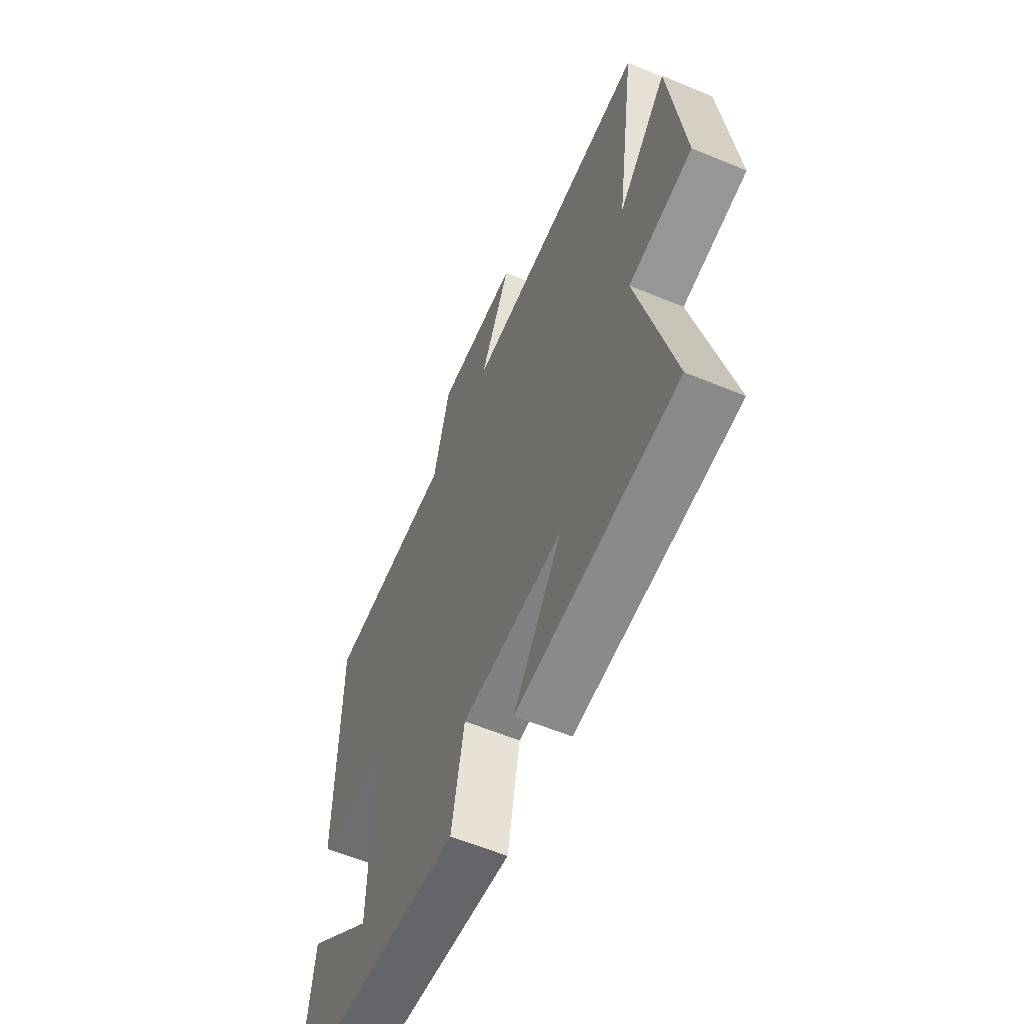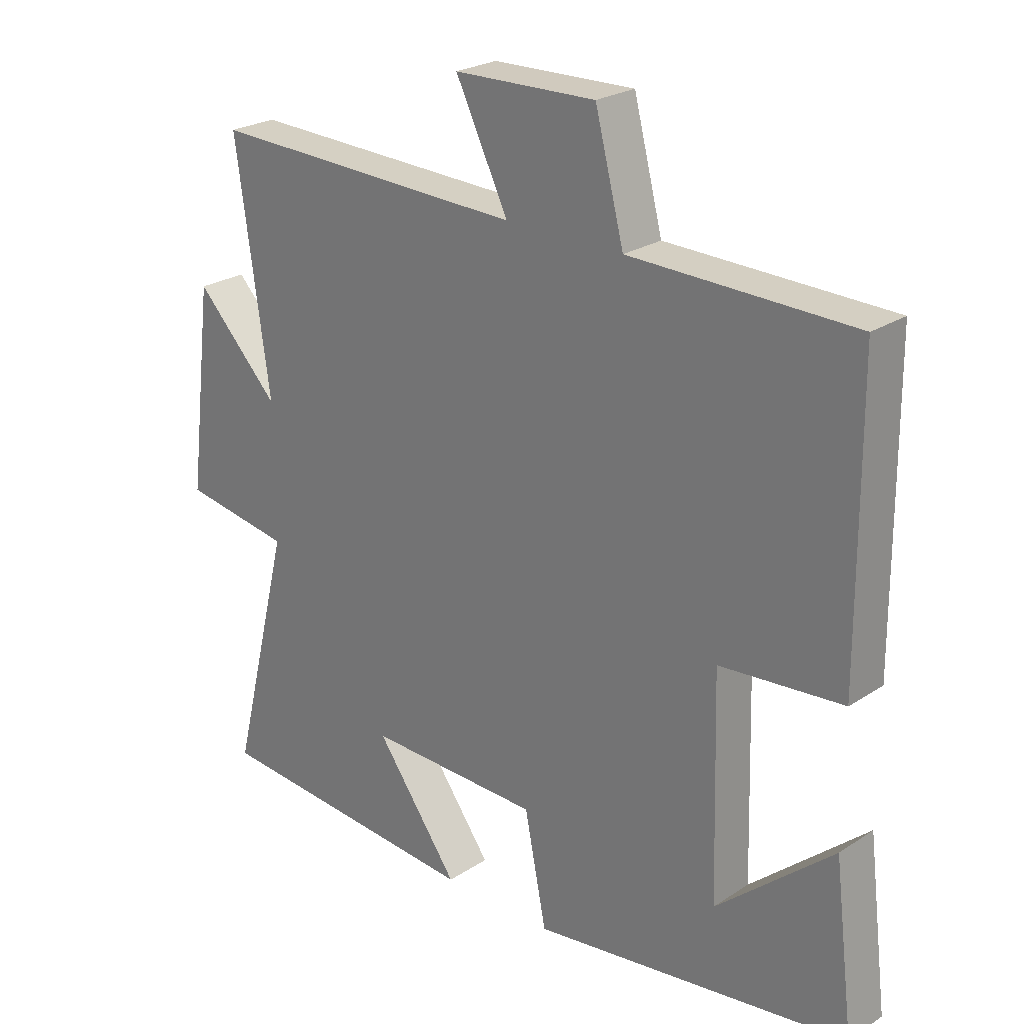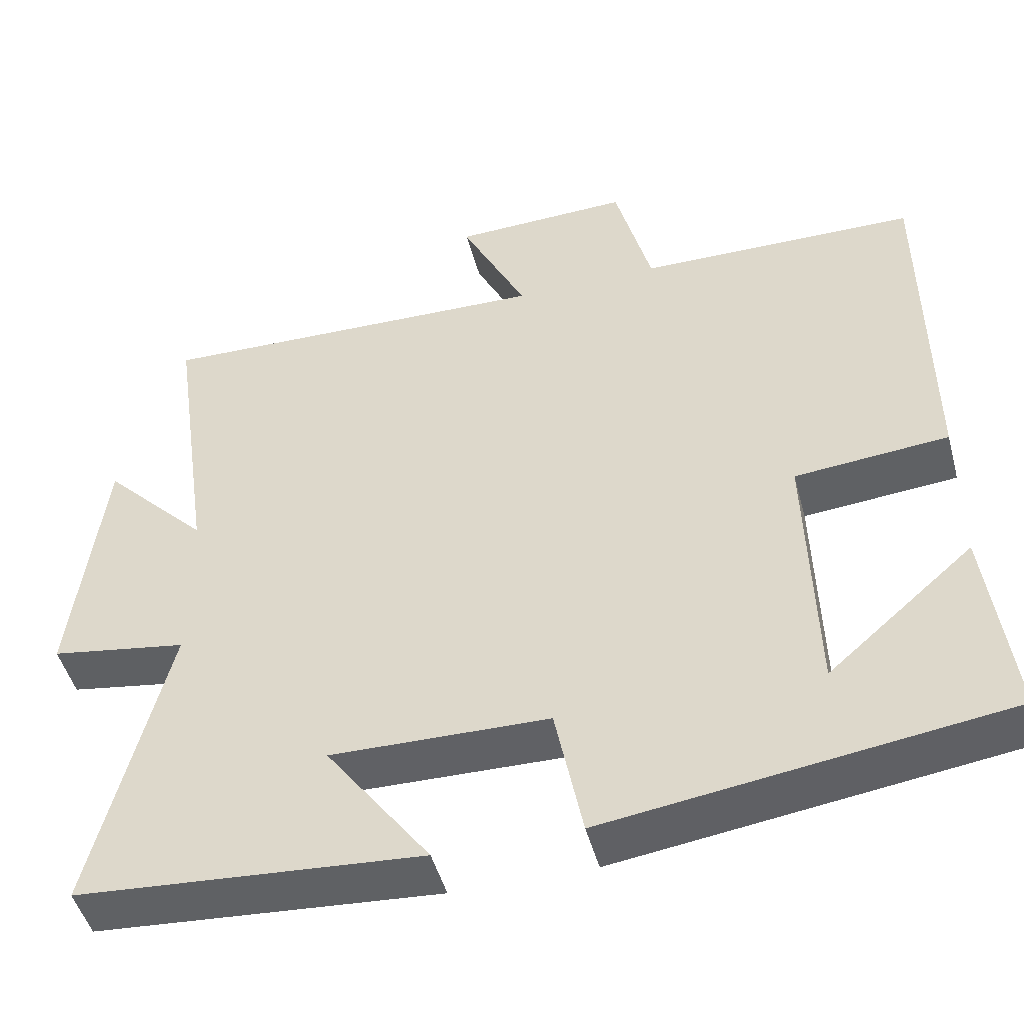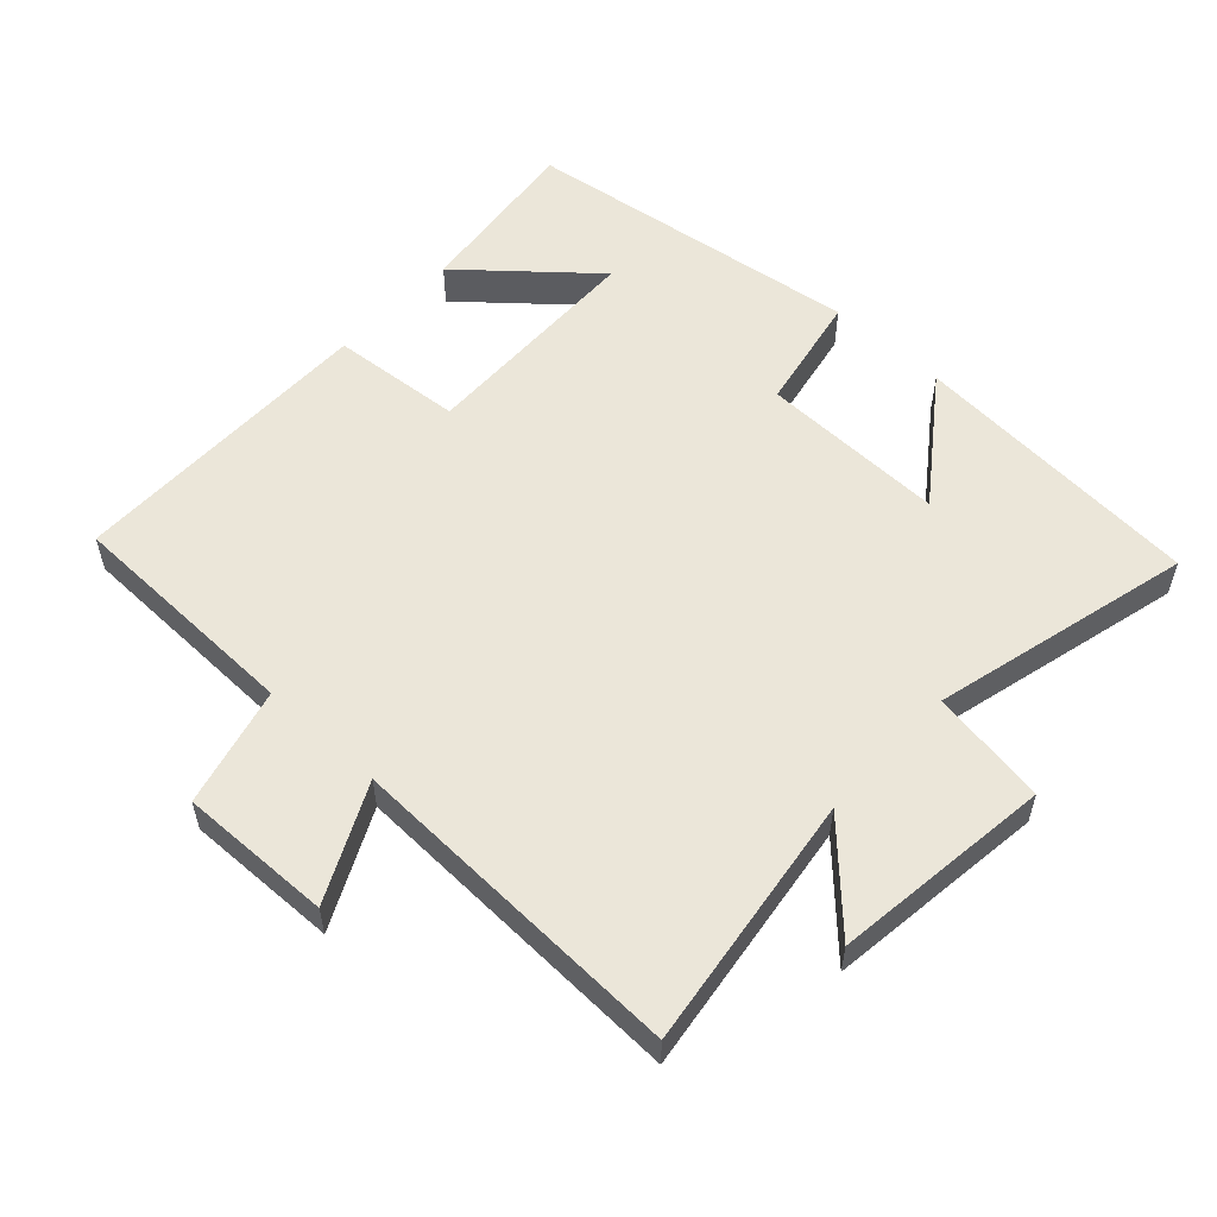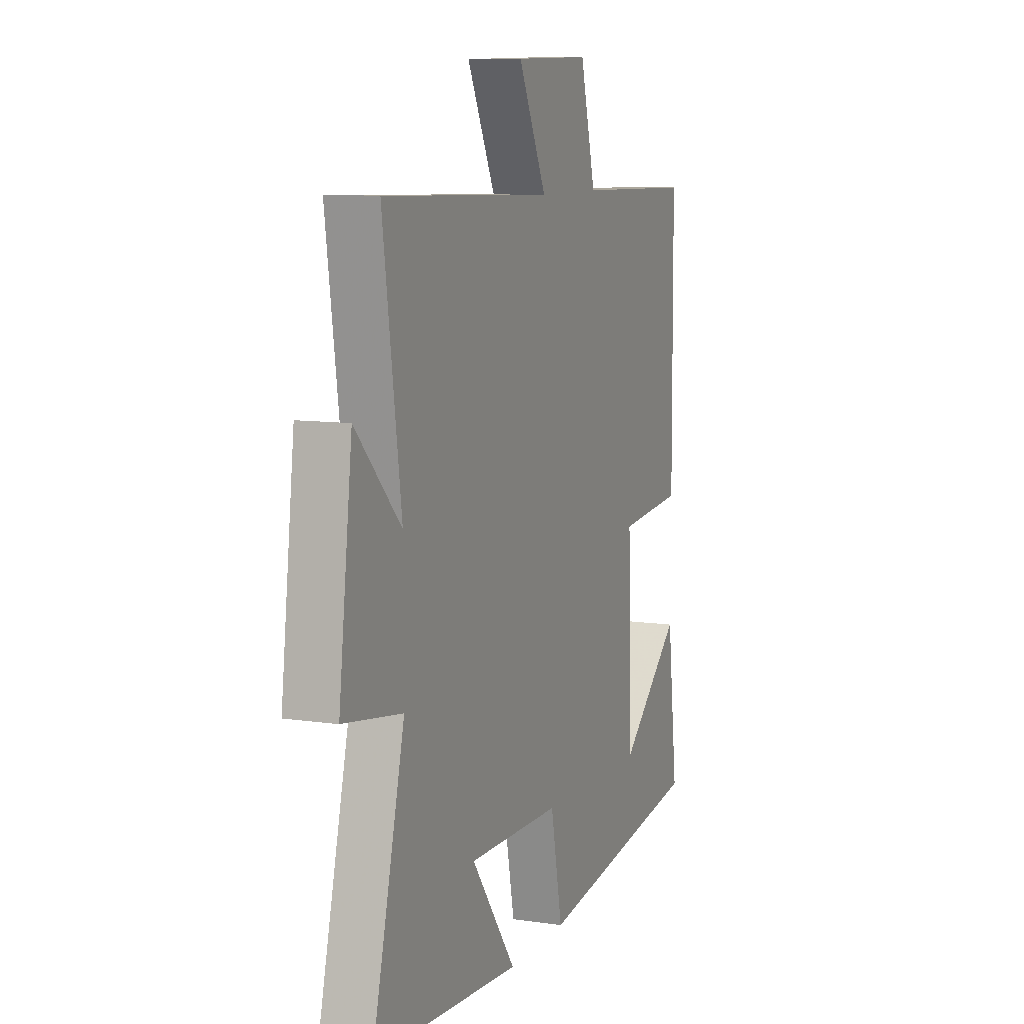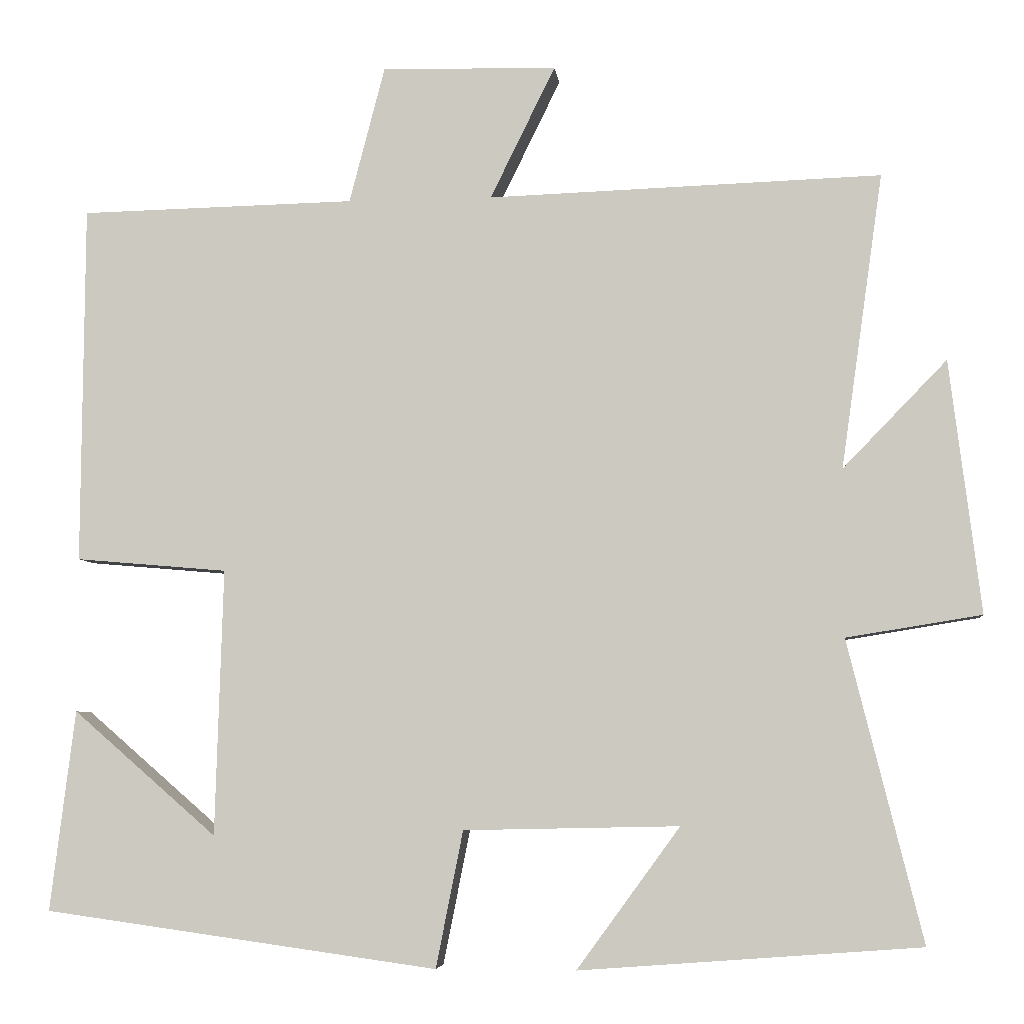
<metadata>
{"format":"obj","ext":"obj","renderer":"f3d","projection":"perspective","resolution":1024,"background":"white","views":[{"elev":-59.2,"azim":66.8,"up":"+Z"},{"elev":24.5,"azim":-136.8,"up":"+Z"},{"elev":-47.6,"azim":-165.1,"up":"+Z"},{"elev":55.4,"azim":42.9,"up":"+Y"},{"elev":9.3,"azim":111.5,"up":"+Z"},{"elev":-5.6,"azim":6.6,"up":"+Z"}]}
</metadata>
<code>
v -0.497 0.07 0.493
v -0.141 0.07 0.5
v -0.095 0.07 0.677
v 0.131 0.07 0.671
v 0.047 0.07 0.5
v 0.554 0.07 0.516
v 0.5 0.07 0.136
v 0.634 0.07 0.274
v 0.674 0.07 -0.052
v 0.5 0.07 -0.08
v 0.596 0.07 -0.467
v 0.157 0.07 -0.5
v 0.29 0.07 -0.318
v 0.012 0.07 -0.324
v -0.023 0.07 -0.5
v -0.532 0.07 -0.43
v -0.5 0.07 -0.171
v -0.314 0.07 -0.332
v -0.304 0.07 0.012
v -0.5 0.07 0.029
v -0.497 0 0.493
v -0.141 0 0.5
v -0.095 0 0.677
v 0.131 0 0.671
v 0.047 0 0.5
v 0.554 0 0.516
v 0.5 0 0.136
v 0.634 0 0.274
v 0.674 0 -0.052
v 0.5 0 -0.08
v 0.596 0 -0.467
v 0.157 0 -0.5
v 0.29 0 -0.318
v 0.012 0 -0.324
v -0.023 0 -0.5
v -0.532 0 -0.43
v -0.5 0 -0.171
v -0.314 0 -0.332
v -0.304 0 0.012
v -0.5 0 0.029
f 19 20 1 2
f 18 19 2
f 16 17 18
f 14 15 16 18
f 14 18 2 3
f 13 14 3
f 10 11 12 13
f 10 13 3
f 7 8 9 10
f 5 6 7
f 5 7 10
f 3 4 5
f 3 5 10
f 22 21 40 39
f 22 39 38
f 38 37 36
f 38 36 35 34
f 23 22 38 34
f 23 34 33
f 33 32 31 30
f 23 33 30
f 30 29 28 27
f 27 26 25
f 30 27 25
f 25 24 23
f 30 25 23
f 1 21 22 2
f 2 22 23 3
f 3 23 24 4
f 4 24 25 5
f 5 25 26 6
f 6 26 27 7
f 7 27 28 8
f 8 28 29 9
f 9 29 30 10
f 10 30 31 11
f 11 31 32 12
f 12 32 33 13
f 13 33 34 14
f 14 34 35 15
f 15 35 36 16
f 16 36 37 17
f 17 37 38 18
f 18 38 39 19
f 19 39 40 20
f 20 40 21 1

</code>
